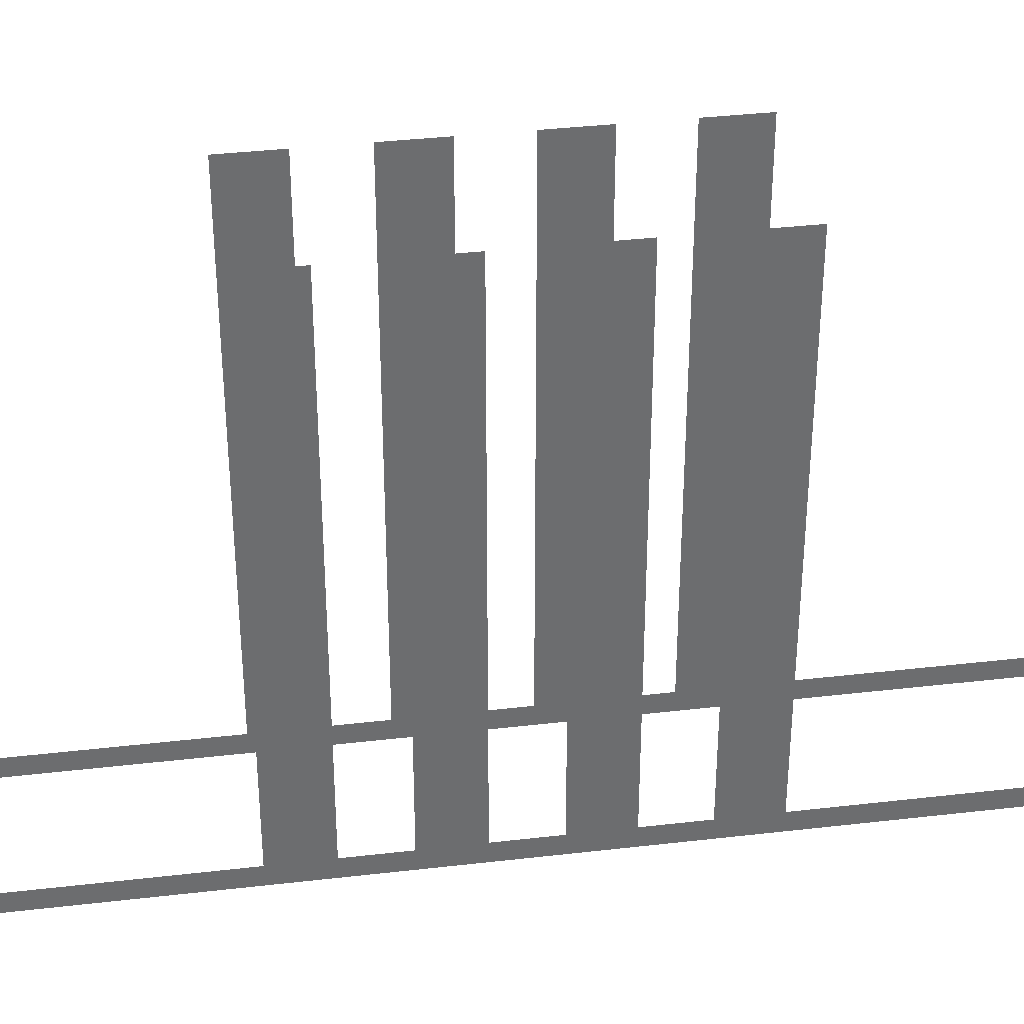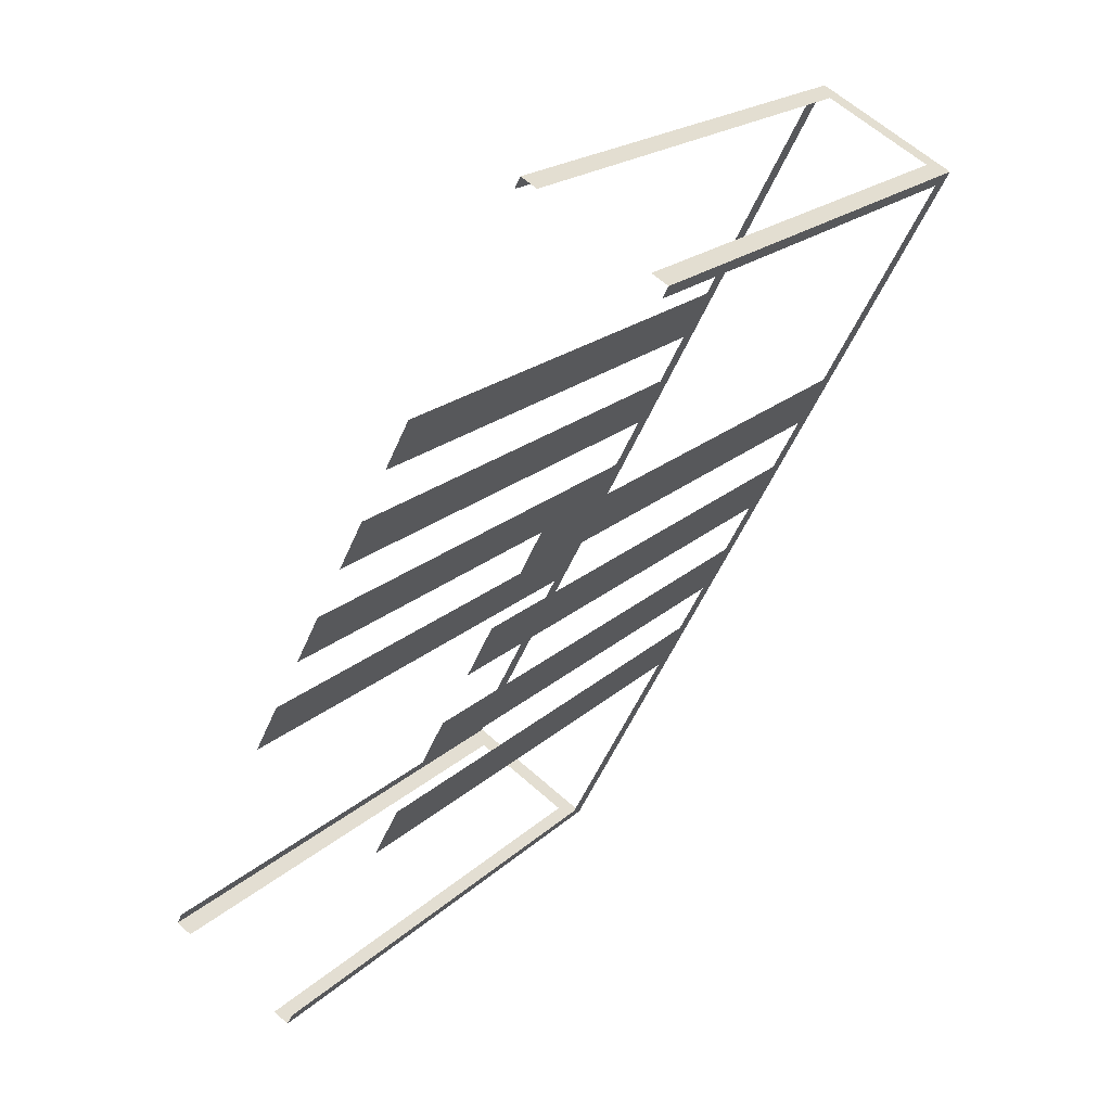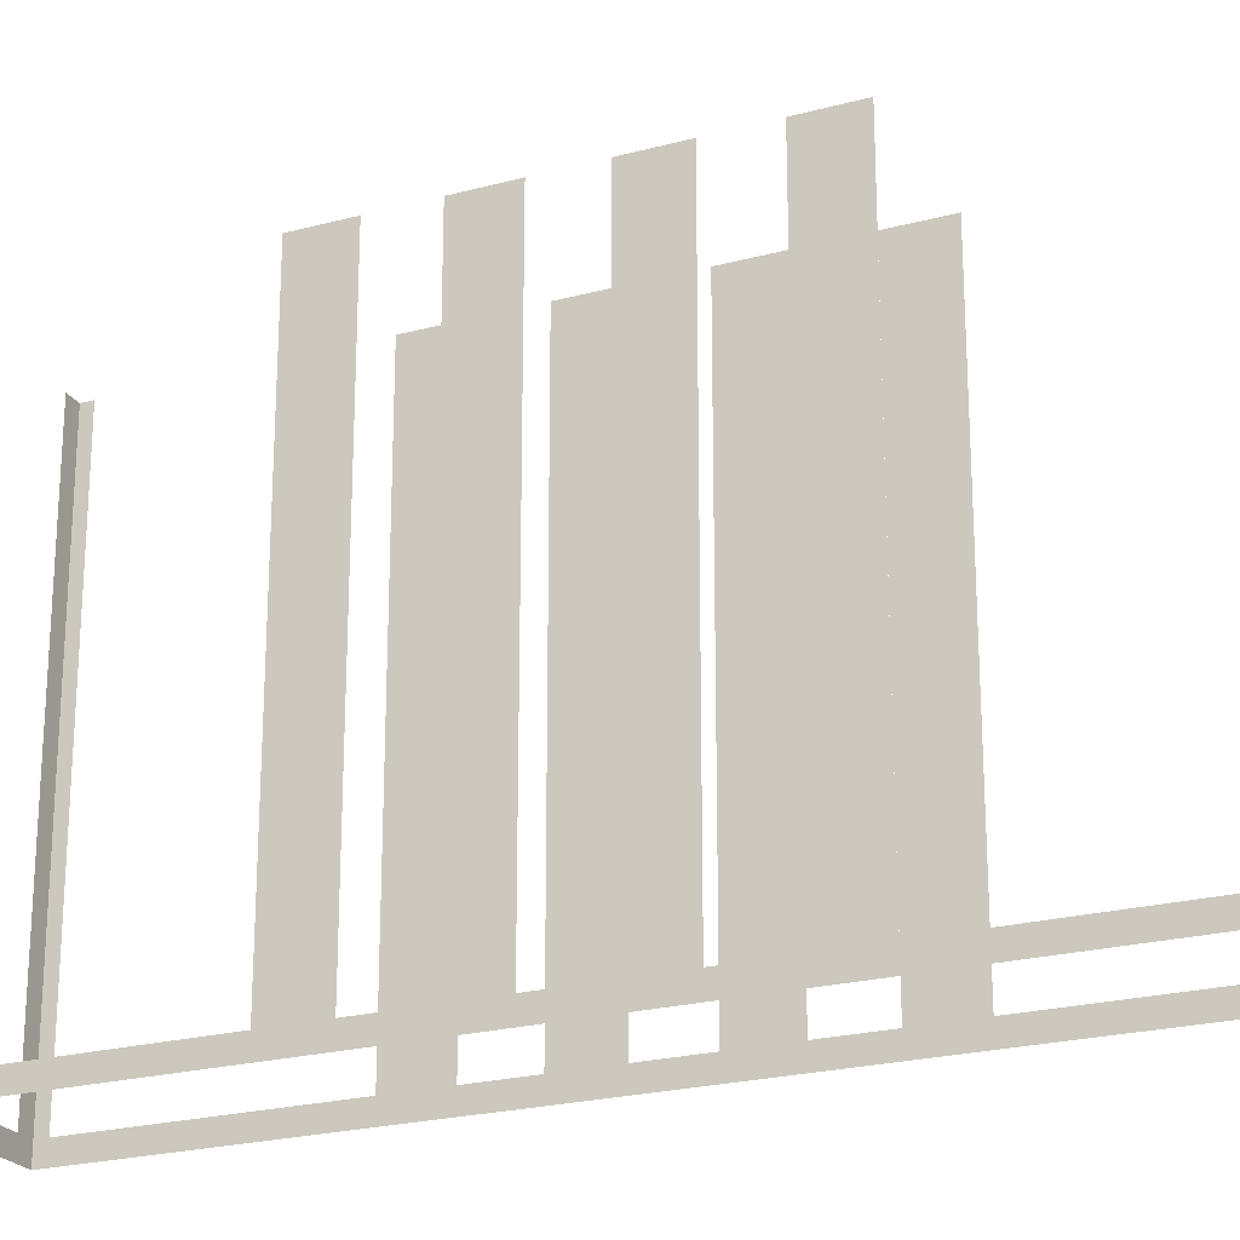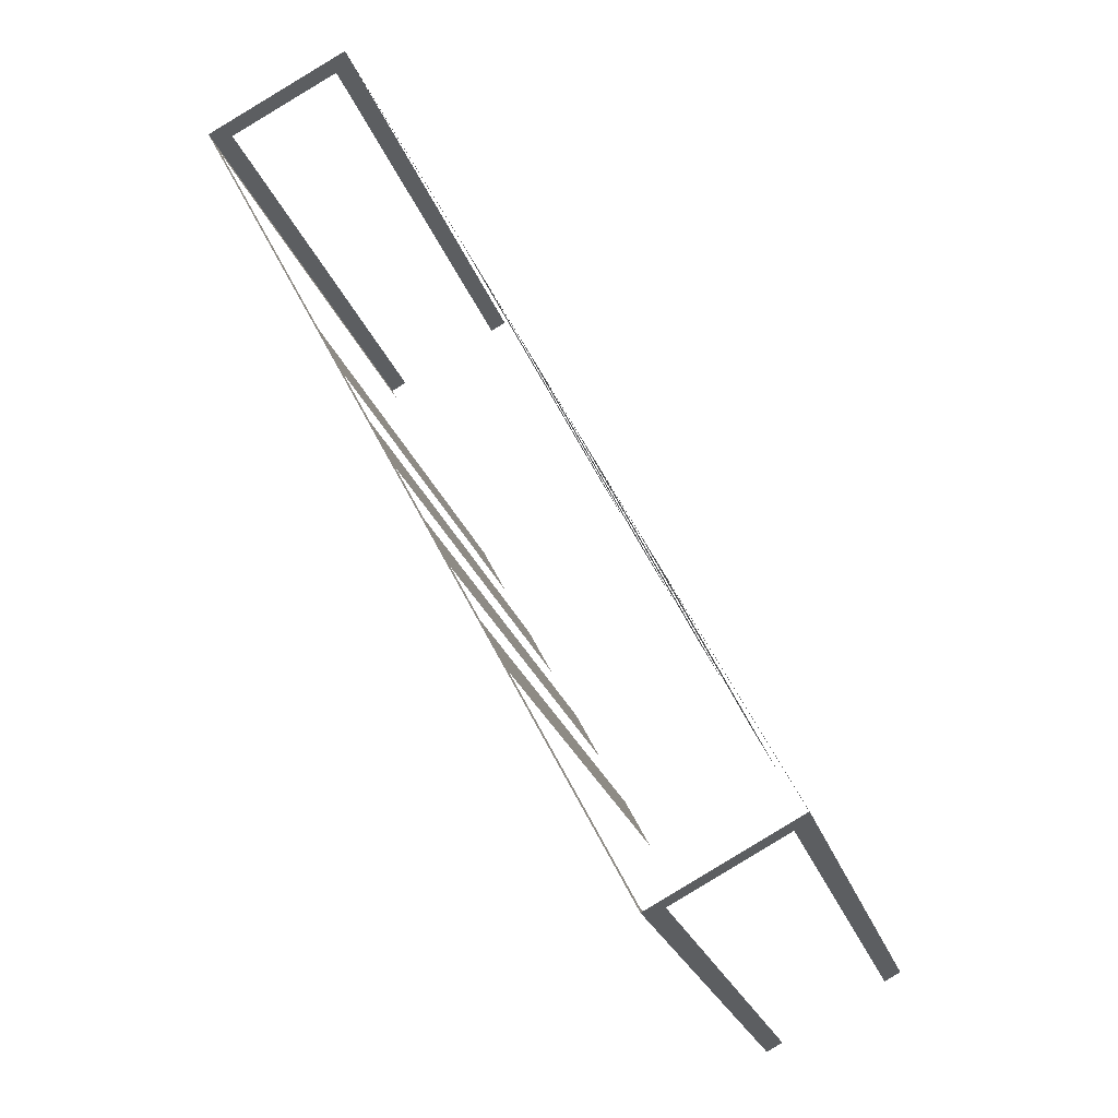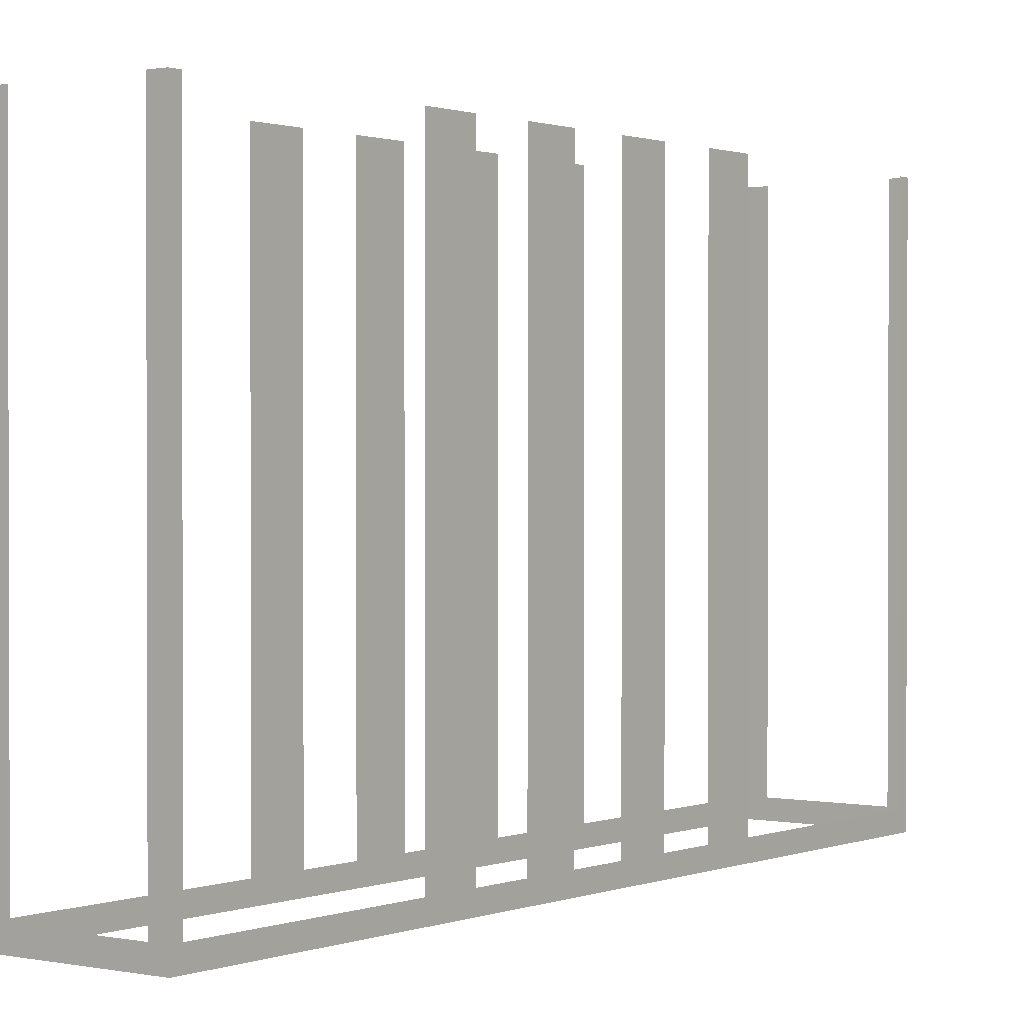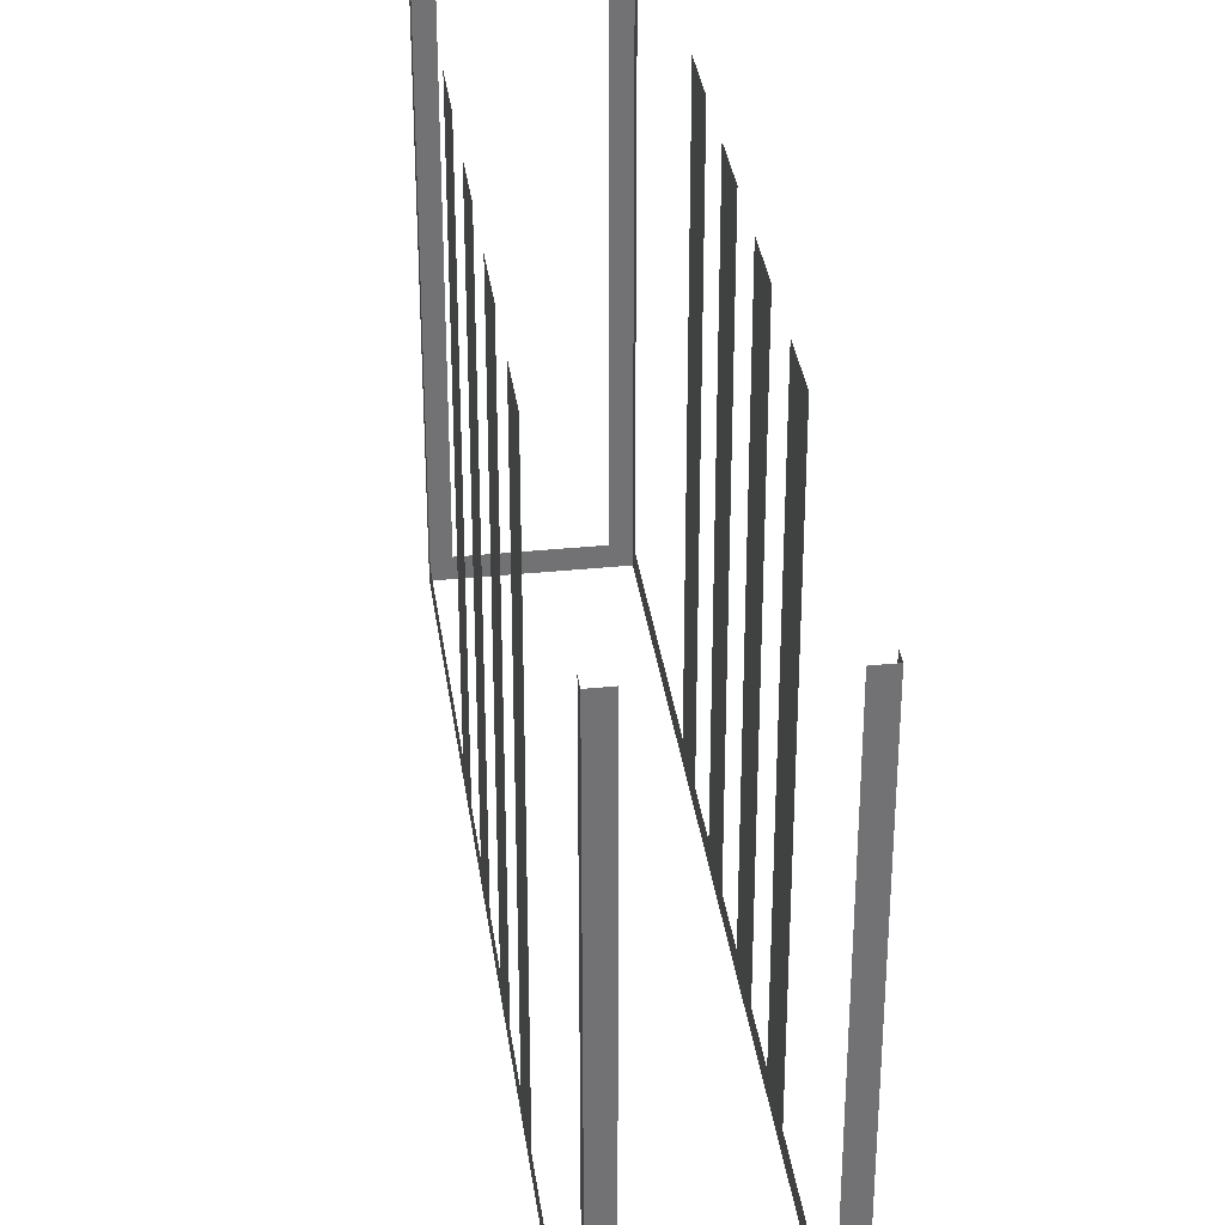
<metadata>
{"format":"obj","ext":"obj","renderer":"f3d","projection":"perspective","resolution":1024,"background":"white","views":[{"elev":36.5,"azim":53.8,"up":"+Z"},{"elev":20.4,"azim":32.3,"up":"+Y"},{"elev":-23.0,"azim":87.0,"up":"+Z"},{"elev":-23.7,"azim":-164.9,"up":"+Y"},{"elev":1.0,"azim":9.0,"up":"+Z"},{"elev":34.8,"azim":144.6,"up":"+Z"}]}
</metadata>
<code>
o geometryt000010000010000110010110000110000100110010110110st10
v 164 -263.8 567.1
v 163.8 -264.1 582.1
v 164 -263.8 582.1
v 167.1 -257.8 567.1
v 163.8 -264.1 566.5
v 167.1 -257.8 582.1
v 167.8 -256.4 582.1
v 167.8 -256.4 567.1
v 168.6 -254.9 567.1
v 168.6 -254.9 582.1
v 169.4 -253.5 582.1
v 169.4 -253.5 567.1
v 170.1 -252 567.1
v 175.7 -241.3 566.5
v 170.1 -252 582.1
v 170.9 -250.5 582.1
v 170.9 -250.5 567.1
v 171.7 -249.1 567.1
v 171.7 -249.1 582.1
v 172.4 -247.6 582.1
v 172.4 -247.6 567.1
v 175.5 -241.6 567.1
v 175.5 -241.6 582.1
v 175.7 -241.3 582.1
v 167.3 -265.9 567.1
v 167.7 -266.1 582.1
v 167.3 -265.9 582.1
v 163.8 -264.1 566.5
v 164.3 -264.3 567.1
v 167.7 -266.1 566.5
v 164.3 -264.3 582.1
v 163.8 -264.1 582.1
v 179.4 -243.7 567.1
v 179.6 -243.4 582.1
v 179.4 -243.7 582.1
v 176.3 -249.7 567.1
v 179.6 -243.4 566.5
v 176.3 -249.7 582.1
v 175.6 -251.1 582.1
v 175.6 -251.1 567.1
v 174.8 -252.6 567.1
v 174.8 -252.6 582.1
v 174 -254 582.1
v 174 -254 567.1
v 173.3 -255.5 567.1
v 167.7 -266.1 566.5
v 173.3 -255.5 582.1
v 172.5 -256.9 582.1
v 172.5 -256.9 567.1
v 171.7 -258.4 567.1
v 171.7 -258.4 582.1
v 171 -259.8 582.1
v 171 -259.8 567.1
v 167.9 -265.8 567.1
v 167.9 -265.8 582.1
v 167.7 -266.1 582.1
v 176.1 -241.6 567.1
v 175.7 -241.3 582.1
v 176.1 -241.6 582.1
v 179.1 -243.1 567.1
v 175.7 -241.3 566.5
v 179.1 -243.1 582.1
v 179.6 -243.4 582.1
v 179.6 -243.4 566.5
f 1 2 3
f 4 5 1
f 2 1 5
f 6 7 4
f 7 8 4
f 8 5 4
f 8 9 5
f 10 11 9
f 11 12 9
f 9 12 5
f 12 14 5
f 15 16 13
f 16 17 13
f 17 14 13
f 18 14 17
f 19 20 18
f 20 21 18
f 21 14 18
f 22 14 21
f 23 24 22
f 24 14 22
f 25 26 27
f 28 25 29
f 28 30 25
f 26 25 30
f 31 32 29
f 32 28 29
f 33 34 35
f 36 37 33
f 34 33 37
f 38 39 36
f 39 40 36
f 41 44 37
f 44 46 37
f 51 52 50
f 52 53 50
f 54 46 53
f 55 56 54
f 56 46 54
f 57 58 59
f 60 61 57
f 58 57 61
f 62 63 60
f 63 64 60
f 64 61 60
f 13 14 12
f 40 37 36
f 40 41 37
f 42 43 41
f 43 44 41
f 45 46 44
f 47 48 45
f 48 49 45
f 49 46 45
f 50 46 49
f 53 46 50

</code>
